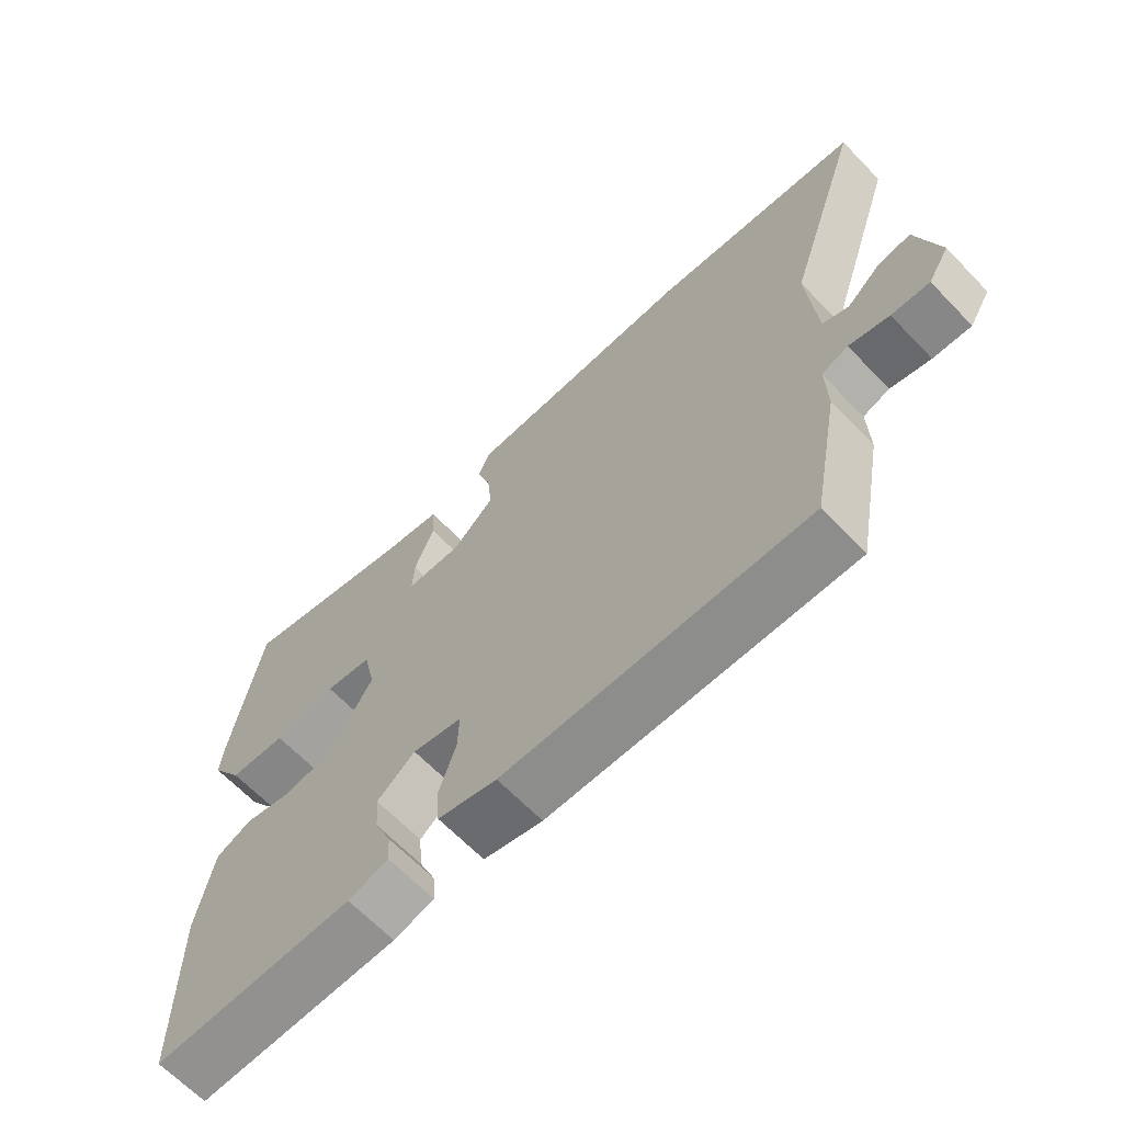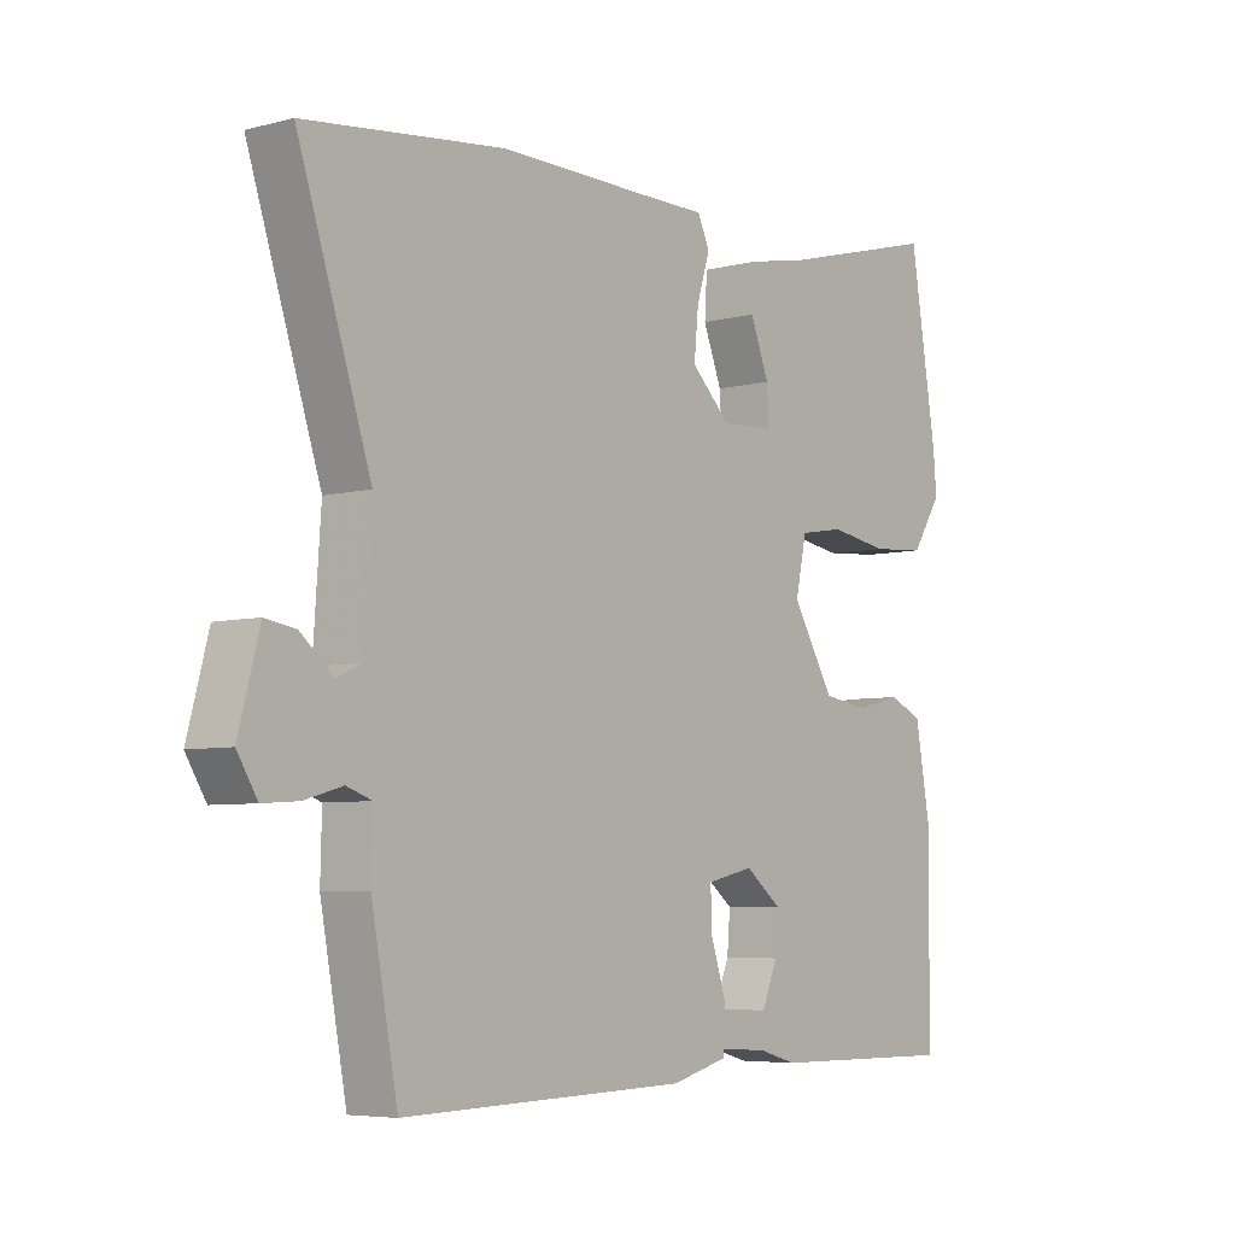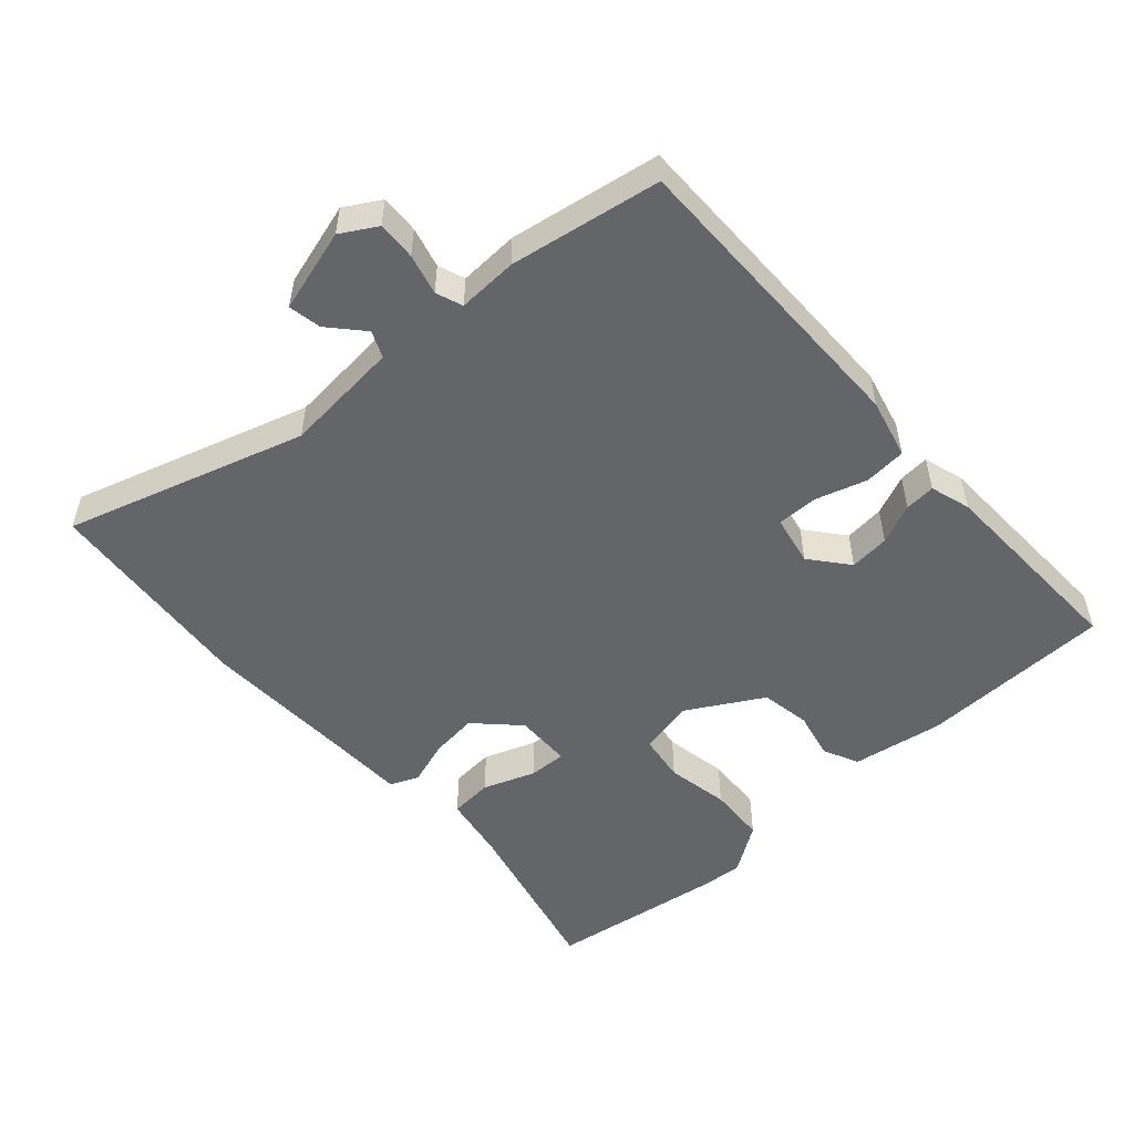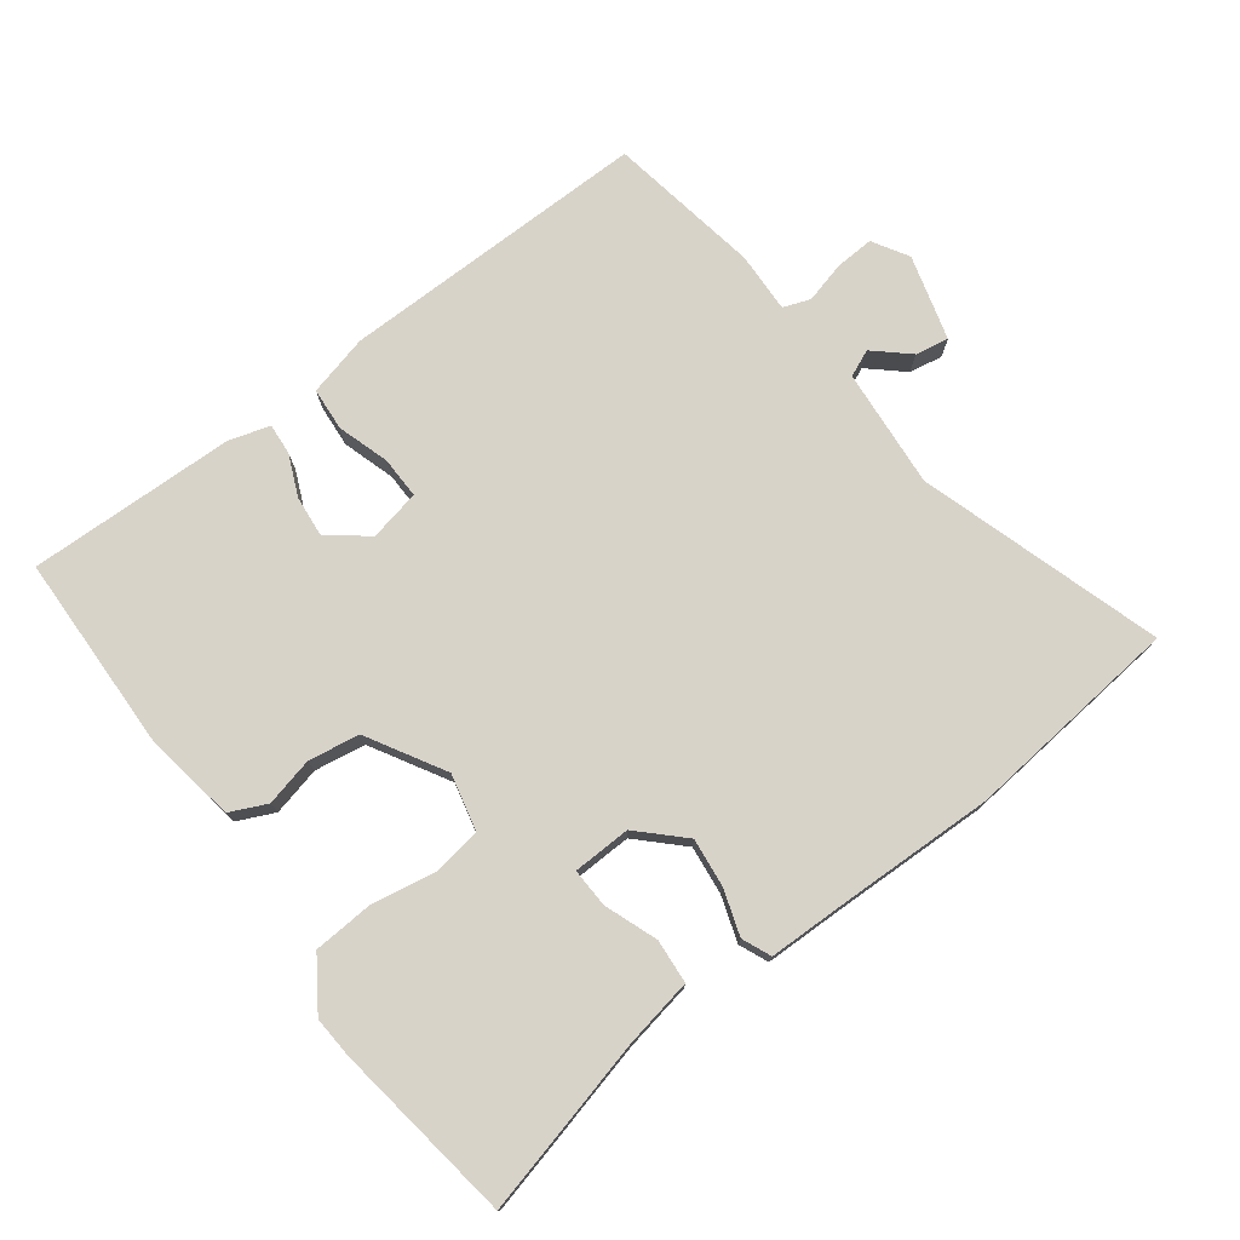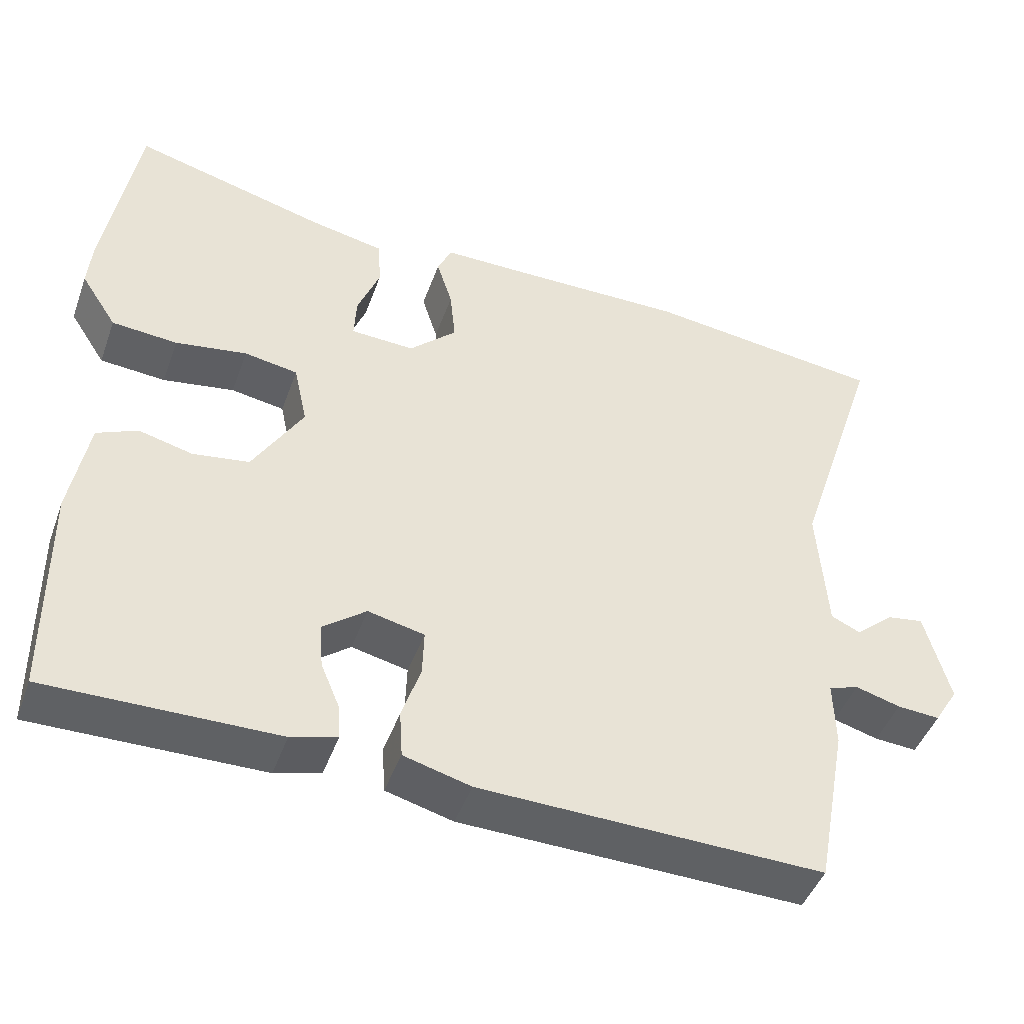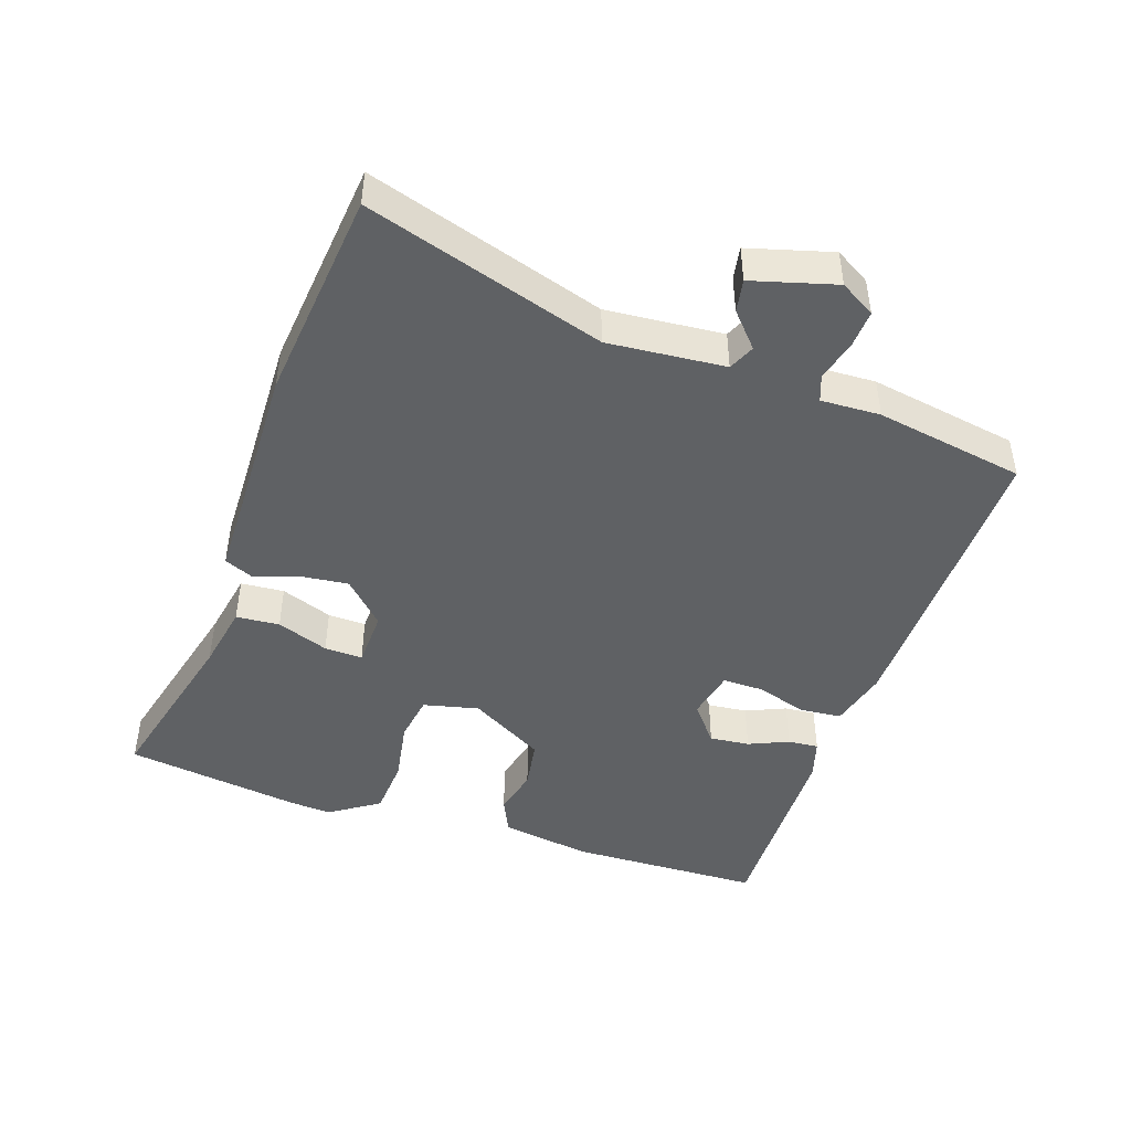
<metadata>
{"format":"obj","ext":"obj","renderer":"f3d","projection":"perspective","resolution":1024,"background":"white","views":[{"elev":-65.7,"azim":44.0,"up":"+Z"},{"elev":-5.9,"azim":128.3,"up":"+Z"},{"elev":-51.6,"azim":133.1,"up":"+Y"},{"elev":75.8,"azim":-36.0,"up":"+Y"},{"elev":-45.7,"azim":-19.4,"up":"+Z"},{"elev":-45.4,"azim":72.2,"up":"+Y"}]}
</metadata>
<code>
v 0.324 0.07 0.521
v 0.642 0.07 0.483
v 0.526 0.07 0.129
v 0.538 0.07 -0.046
v 0.577 0.07 -0.064
v 0.628 0.07 -0.02
v 0.677 0.07 -0.012
v 0.71 0.07 -0.137
v 0.678 0.07 -0.189
v 0.621 0.07 -0.185
v 0.561 0.07 -0.168
v 0.521 0.07 -0.182
v 0.523 0.07 -0.271
v 0.481 0.07 -0.494
v 0.025 0.07 -0.482
v -0.064 0.07 -0.458
v -0.068 0.07 -0.395
v -0.043 0.07 -0.319
v -0.041 0.07 -0.258
v -0.116 0.07 -0.241
v -0.174 0.07 -0.286
v -0.169 0.07 -0.346
v -0.144 0.07 -0.406
v -0.141 0.07 -0.452
v -0.202 0.07 -0.469
v -0.506 0.07 -0.472
v -0.509 0.07 -0.183
v -0.485 0.07 -0.047
v -0.431 0.07 -0.023
v -0.36 0.07 -0.041
v -0.285 0.07 -0.03
v -0.218 0.07 0.082
v -0.236 0.07 0.165
v -0.307 0.07 0.177
v -0.402 0.07 0.162
v -0.489 0.07 0.169
v -0.537 0.07 0.243
v -0.532 0.07 0.304
v -0.489 0.07 0.57
v -0.231 0.07 0.501
v -0.132 0.07 0.481
v -0.128 0.07 0.416
v -0.158 0.07 0.339
v -0.161 0.07 0.282
v -0.076 0.07 0.278
v -0.013 0.07 0.338
v -0.02 0.07 0.41
v -0.041 0.07 0.477
v -0.022 0.07 0.519
v 0.093 0.07 0.519
v 0.324 0 0.521
v 0.642 0 0.483
v 0.526 0 0.129
v 0.538 0 -0.046
v 0.577 0 -0.064
v 0.628 0 -0.02
v 0.677 0 -0.012
v 0.71 0 -0.137
v 0.678 0 -0.189
v 0.621 0 -0.185
v 0.561 0 -0.168
v 0.521 0 -0.182
v 0.523 0 -0.271
v 0.481 0 -0.494
v 0.025 0 -0.482
v -0.064 0 -0.458
v -0.068 0 -0.395
v -0.043 0 -0.319
v -0.041 0 -0.258
v -0.116 0 -0.241
v -0.174 0 -0.286
v -0.169 0 -0.346
v -0.144 0 -0.406
v -0.141 0 -0.452
v -0.202 0 -0.469
v -0.506 0 -0.472
v -0.509 0 -0.183
v -0.485 0 -0.047
v -0.431 0 -0.023
v -0.36 0 -0.041
v -0.285 0 -0.03
v -0.218 0 0.082
v -0.236 0 0.165
v -0.307 0 0.177
v -0.402 0 0.162
v -0.489 0 0.169
v -0.537 0 0.243
v -0.532 0 0.304
v -0.489 0 0.57
v -0.231 0 0.501
v -0.132 0 0.481
v -0.128 0 0.416
v -0.158 0 0.339
v -0.161 0 0.282
v -0.076 0 0.278
v -0.013 0 0.338
v -0.02 0 0.41
v -0.041 0 0.477
v -0.022 0 0.519
v 0.093 0 0.519
f 47 48 49 50
f 46 47 50 1
f 45 46 1 2
f 40 41 42 43
f 40 43 44
f 39 40 44
f 38 39 44
f 37 38 44
f 34 35 36 37
f 33 34 37 44
f 32 33 44 45
f 27 28 29 30
f 27 30 31
f 26 27 31
f 22 23 24 25
f 21 22 25 26
f 20 21 26 31
f 15 16 17 18
f 15 18 19
f 12 13 14 15
f 12 15 19
f 11 12 19 20
f 9 10 11
f 8 9 11
f 5 6 7 8
f 4 5 8 11
f 32 45 2 3
f 31 32 3 4
f 4 11 20 31
f 100 99 98 97
f 51 100 97 96
f 52 51 96 95
f 93 92 91 90
f 94 93 90
f 94 90 89
f 94 89 88
f 94 88 87
f 87 86 85 84
f 94 87 84 83
f 95 94 83 82
f 80 79 78 77
f 81 80 77
f 81 77 76
f 75 74 73 72
f 76 75 72 71
f 81 76 71 70
f 68 67 66 65
f 69 68 65
f 65 64 63 62
f 69 65 62
f 70 69 62 61
f 61 60 59
f 61 59 58
f 58 57 56 55
f 61 58 55 54
f 53 52 95 82
f 54 53 82 81
f 81 70 61 54
f 1 51 52 2
f 2 52 53 3
f 3 53 54 4
f 4 54 55 5
f 5 55 56 6
f 6 56 57 7
f 7 57 58 8
f 8 58 59 9
f 9 59 60 10
f 10 60 61 11
f 11 61 62 12
f 12 62 63 13
f 13 63 64 14
f 14 64 65 15
f 15 65 66 16
f 16 66 67 17
f 17 67 68 18
f 18 68 69 19
f 19 69 70 20
f 20 70 71 21
f 21 71 72 22
f 22 72 73 23
f 23 73 74 24
f 24 74 75 25
f 25 75 76 26
f 26 76 77 27
f 27 77 78 28
f 28 78 79 29
f 29 79 80 30
f 30 80 81 31
f 31 81 82 32
f 32 82 83 33
f 33 83 84 34
f 34 84 85 35
f 35 85 86 36
f 36 86 87 37
f 37 87 88 38
f 38 88 89 39
f 39 89 90 40
f 40 90 91 41
f 41 91 92 42
f 42 92 93 43
f 43 93 94 44
f 44 94 95 45
f 45 95 96 46
f 46 96 97 47
f 47 97 98 48
f 48 98 99 49
f 49 99 100 50
f 50 100 51 1

</code>
